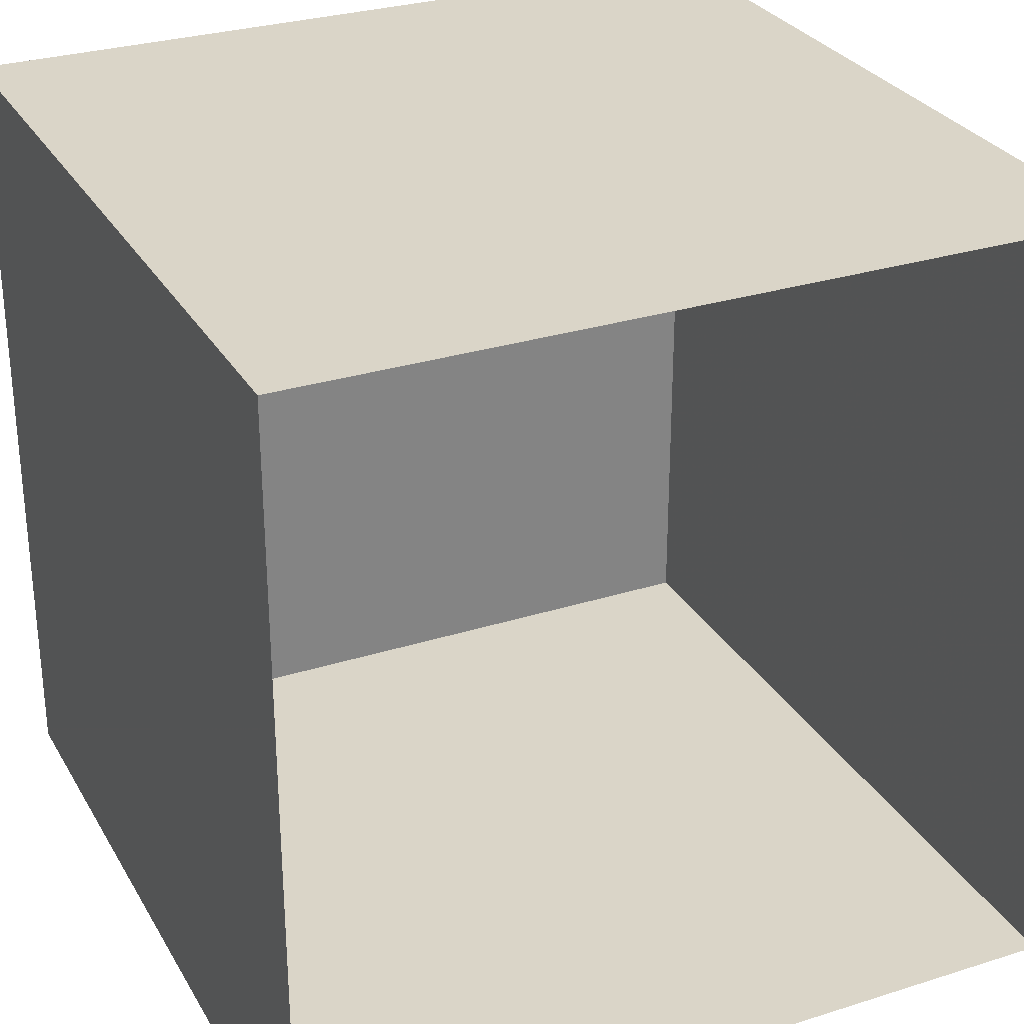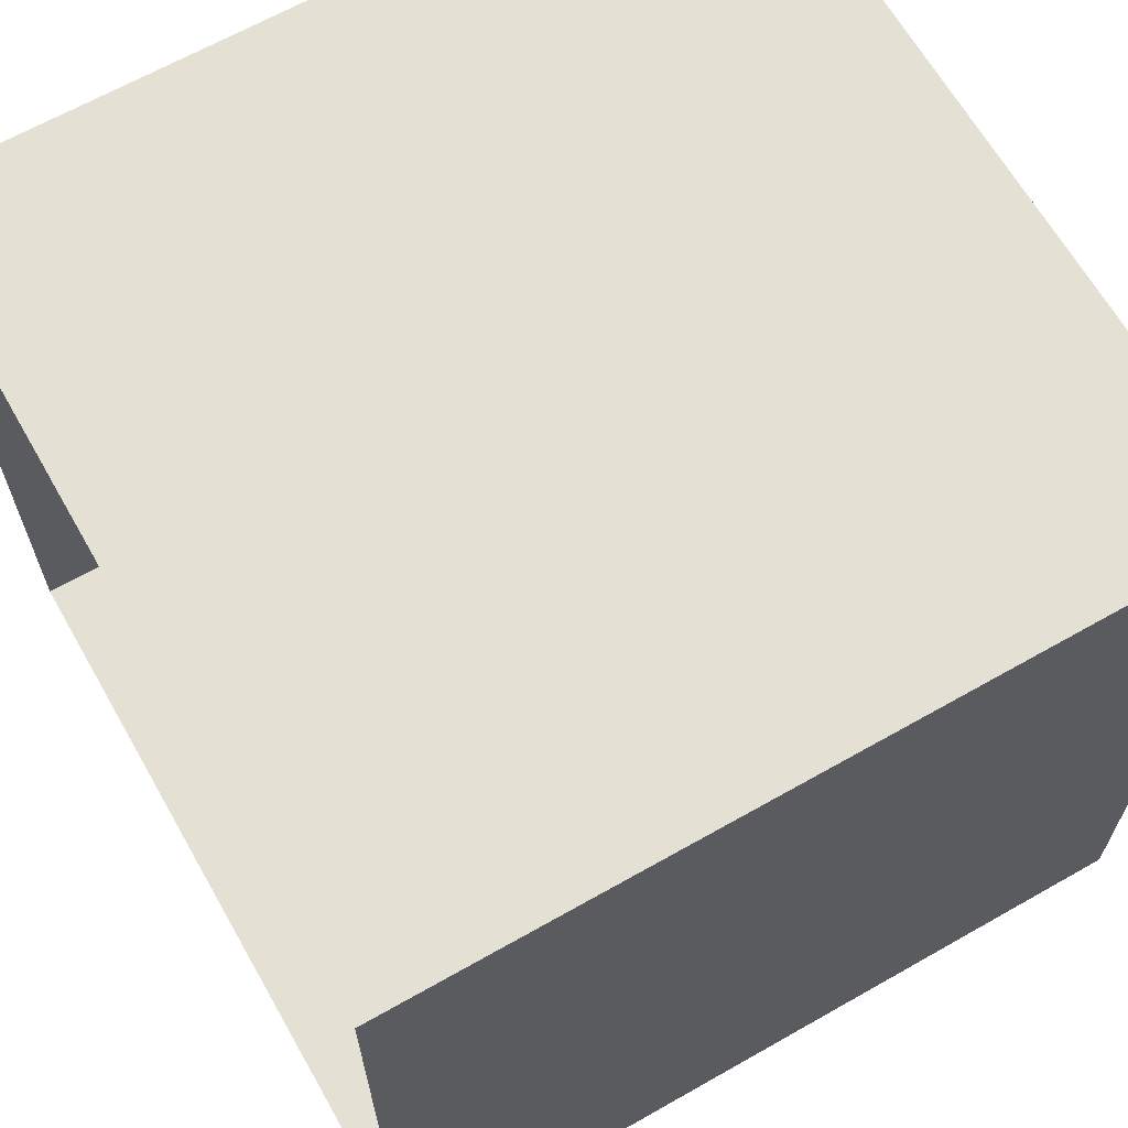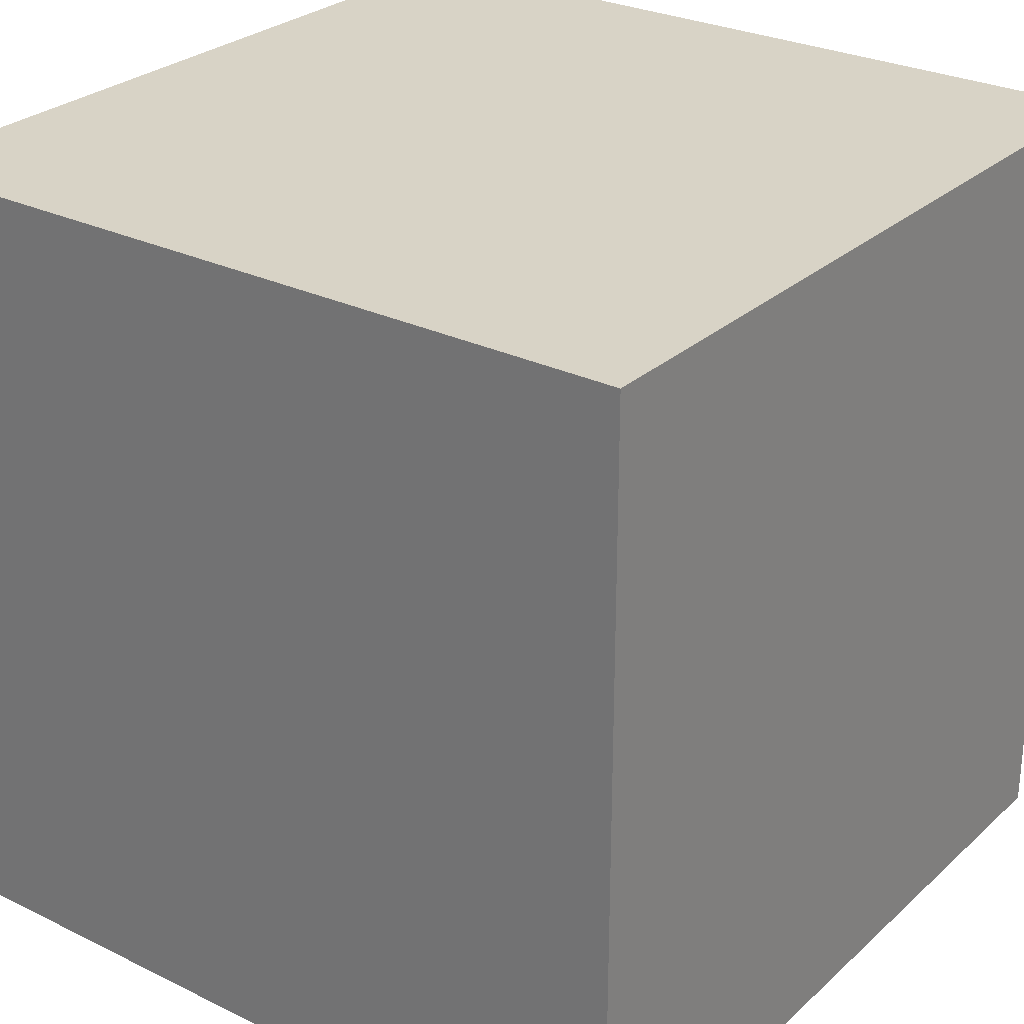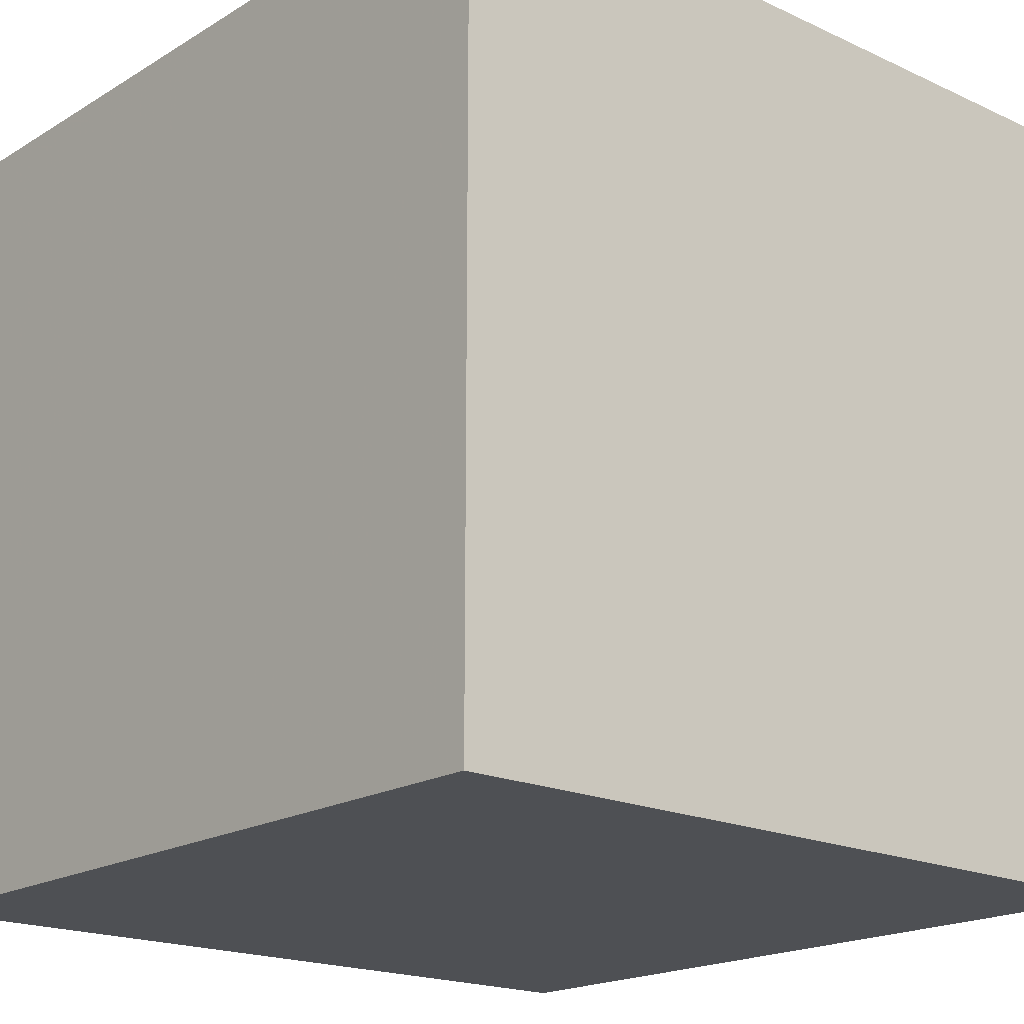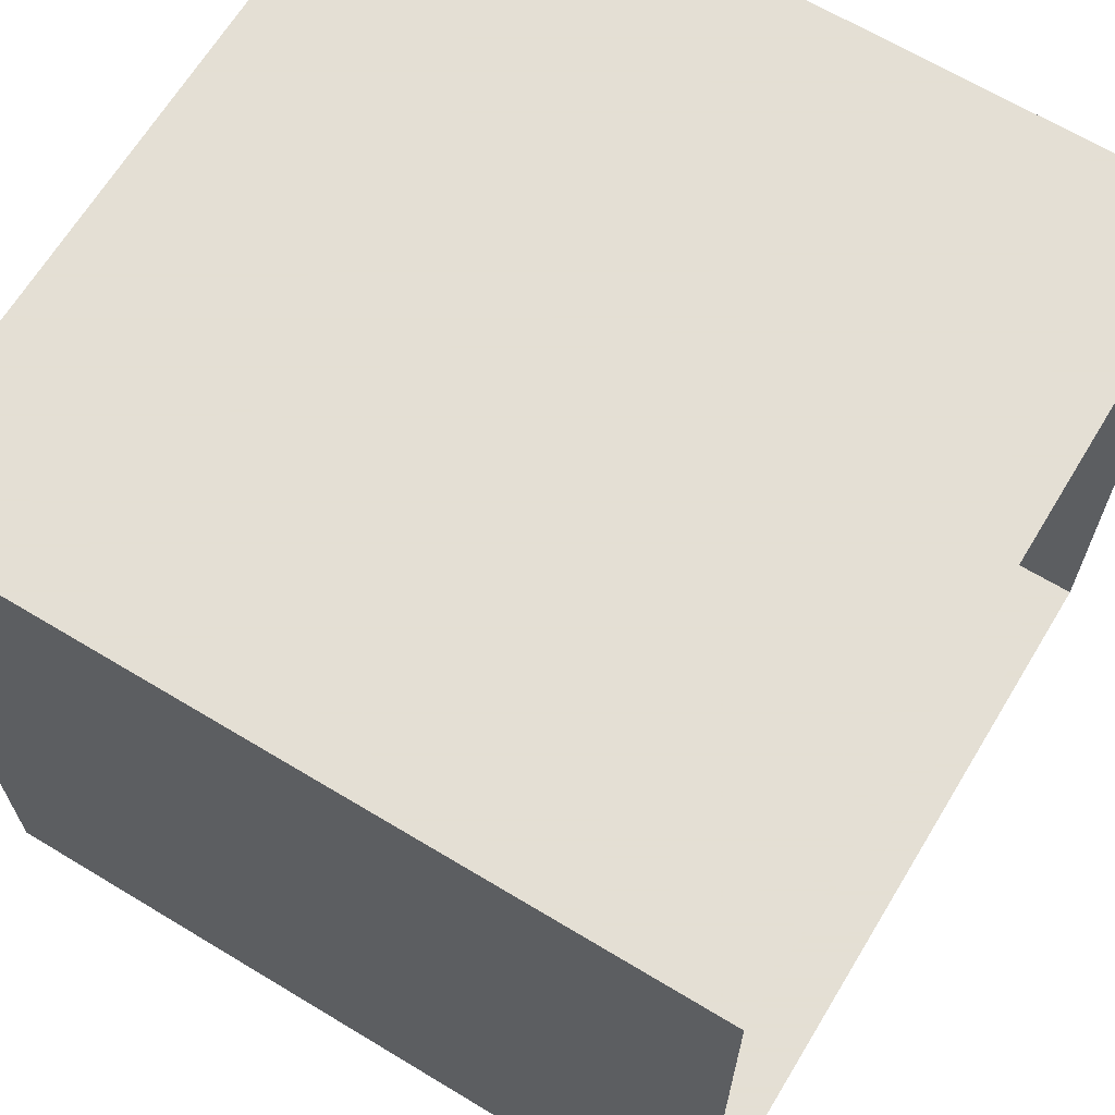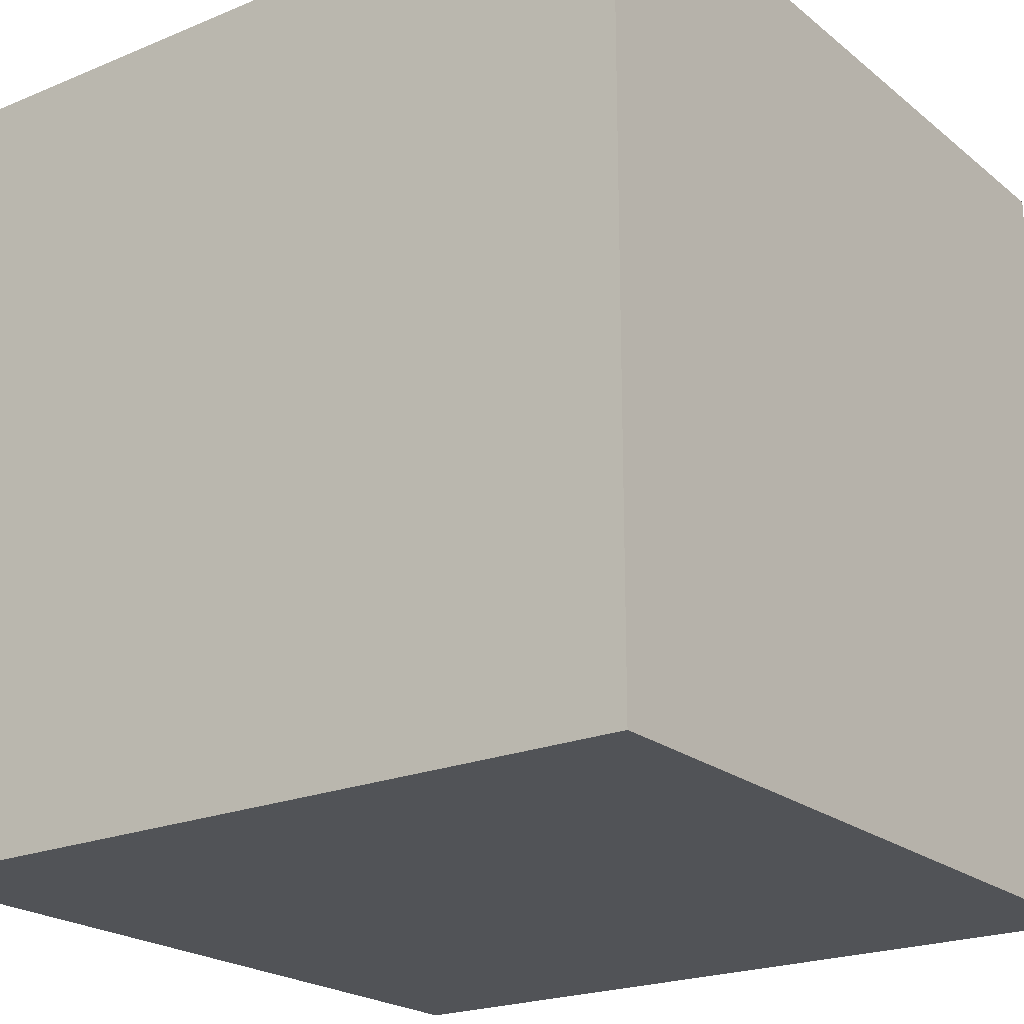
<metadata>
{"format":"obj","ext":"obj","renderer":"f3d","projection":"perspective","resolution":1024,"background":"white","views":[{"elev":29.3,"azim":155.0,"up":"+Z"},{"elev":65.6,"azim":-119.7,"up":"+Z"},{"elev":27.8,"azim":-53.3,"up":"+Z"},{"elev":-18.8,"azim":48.7,"up":"+Y"},{"elev":66.3,"azim":121.2,"up":"+Z"},{"elev":-21.7,"azim":-53.9,"up":"+Z"}]}
</metadata>
<code>
v 330 0 410
v 340 0 420
v 340 0 410
v 330 0 420
v 340 10 420
v 330 10 410
v 330 10 420
v 340 10 410
f 6 8 1
f 8 3 1
f 8 5 3
f 5 2 3
f 5 7 2
f 7 4 2
f 1 3 4
f 3 2 4
f 7 6 4
f 6 1 4

</code>
